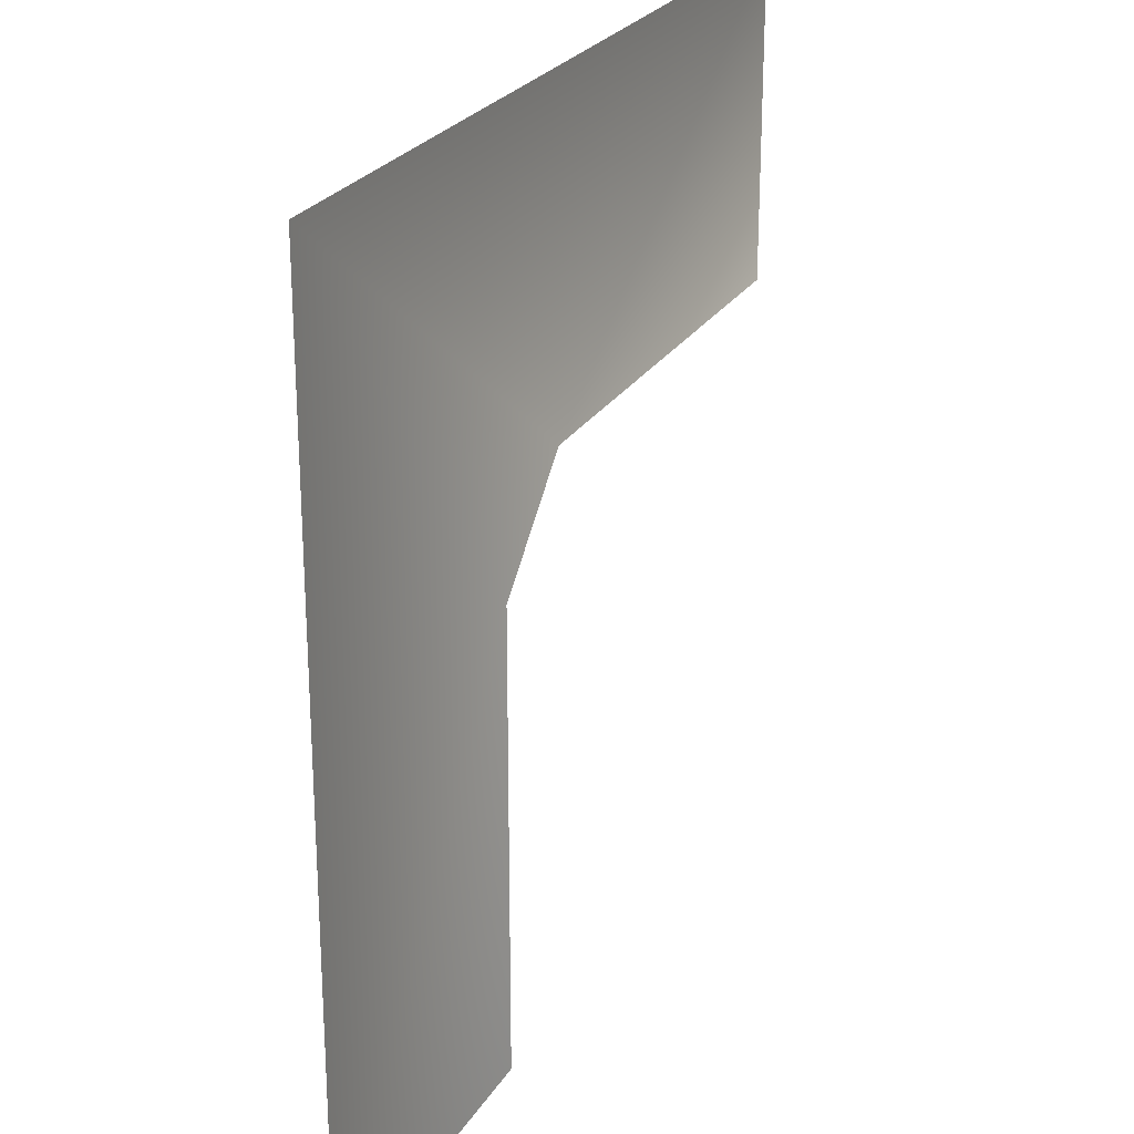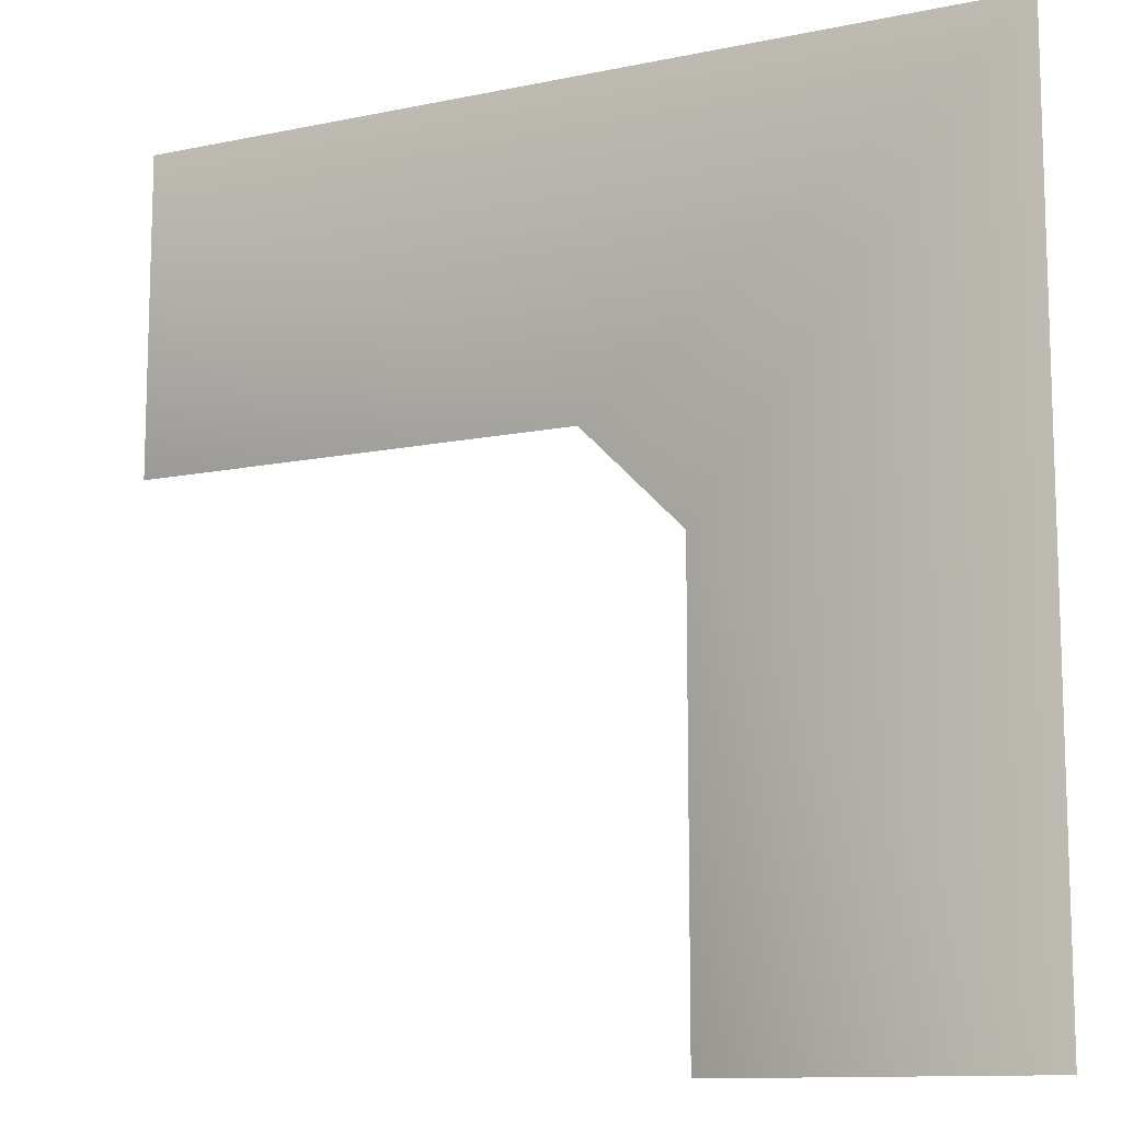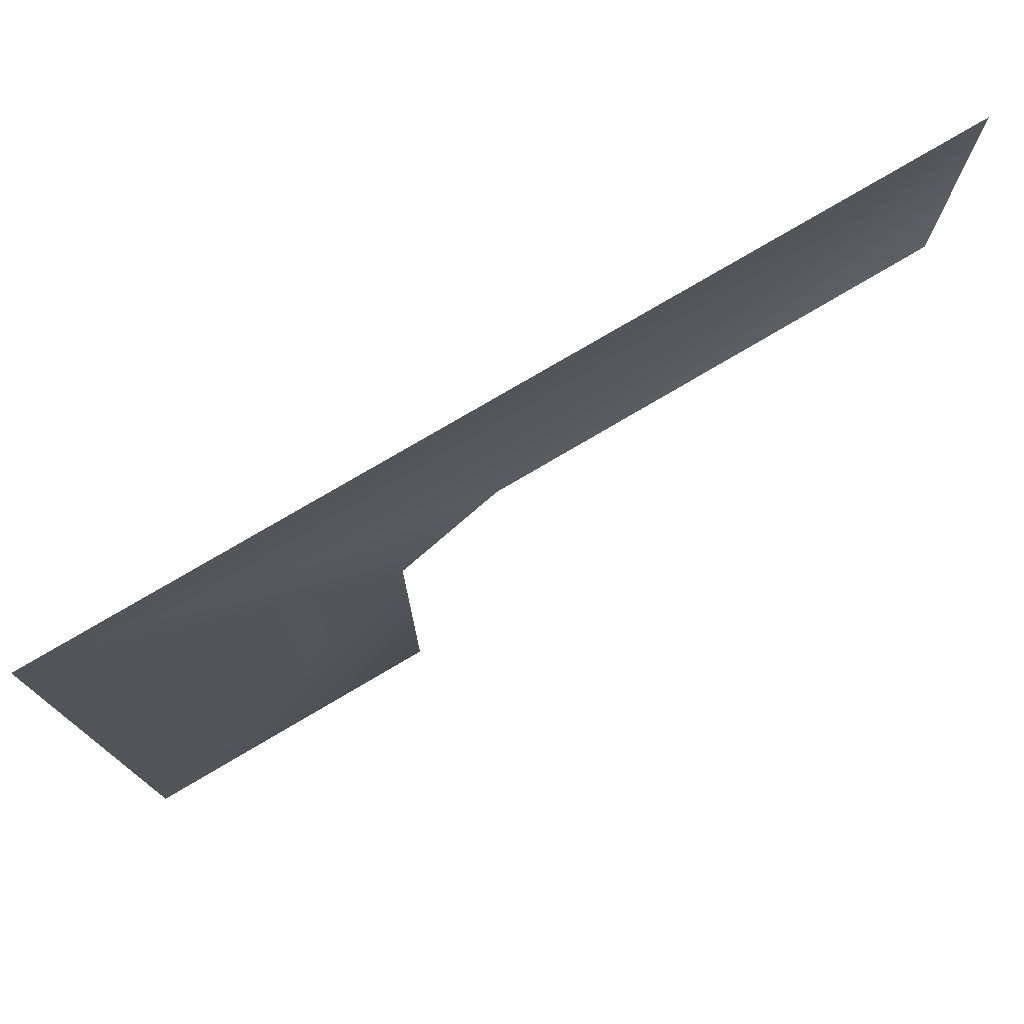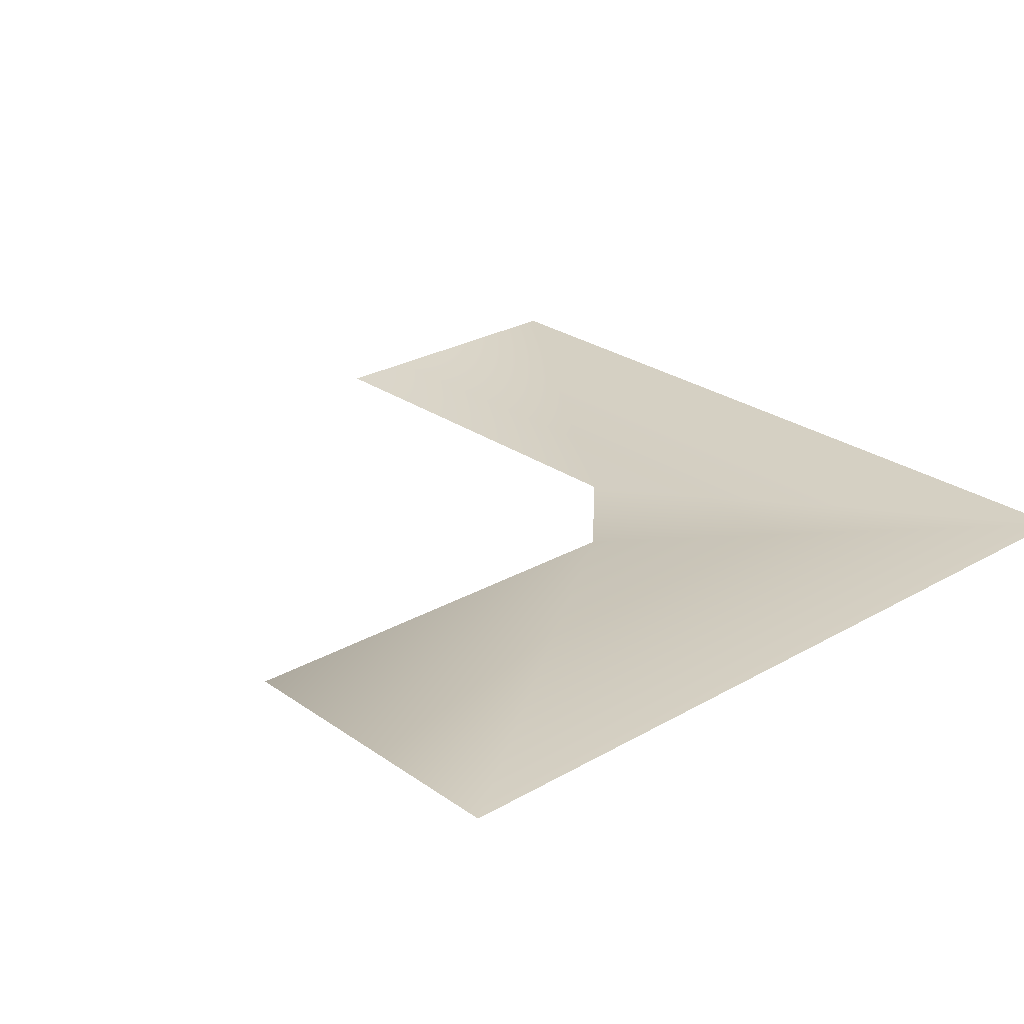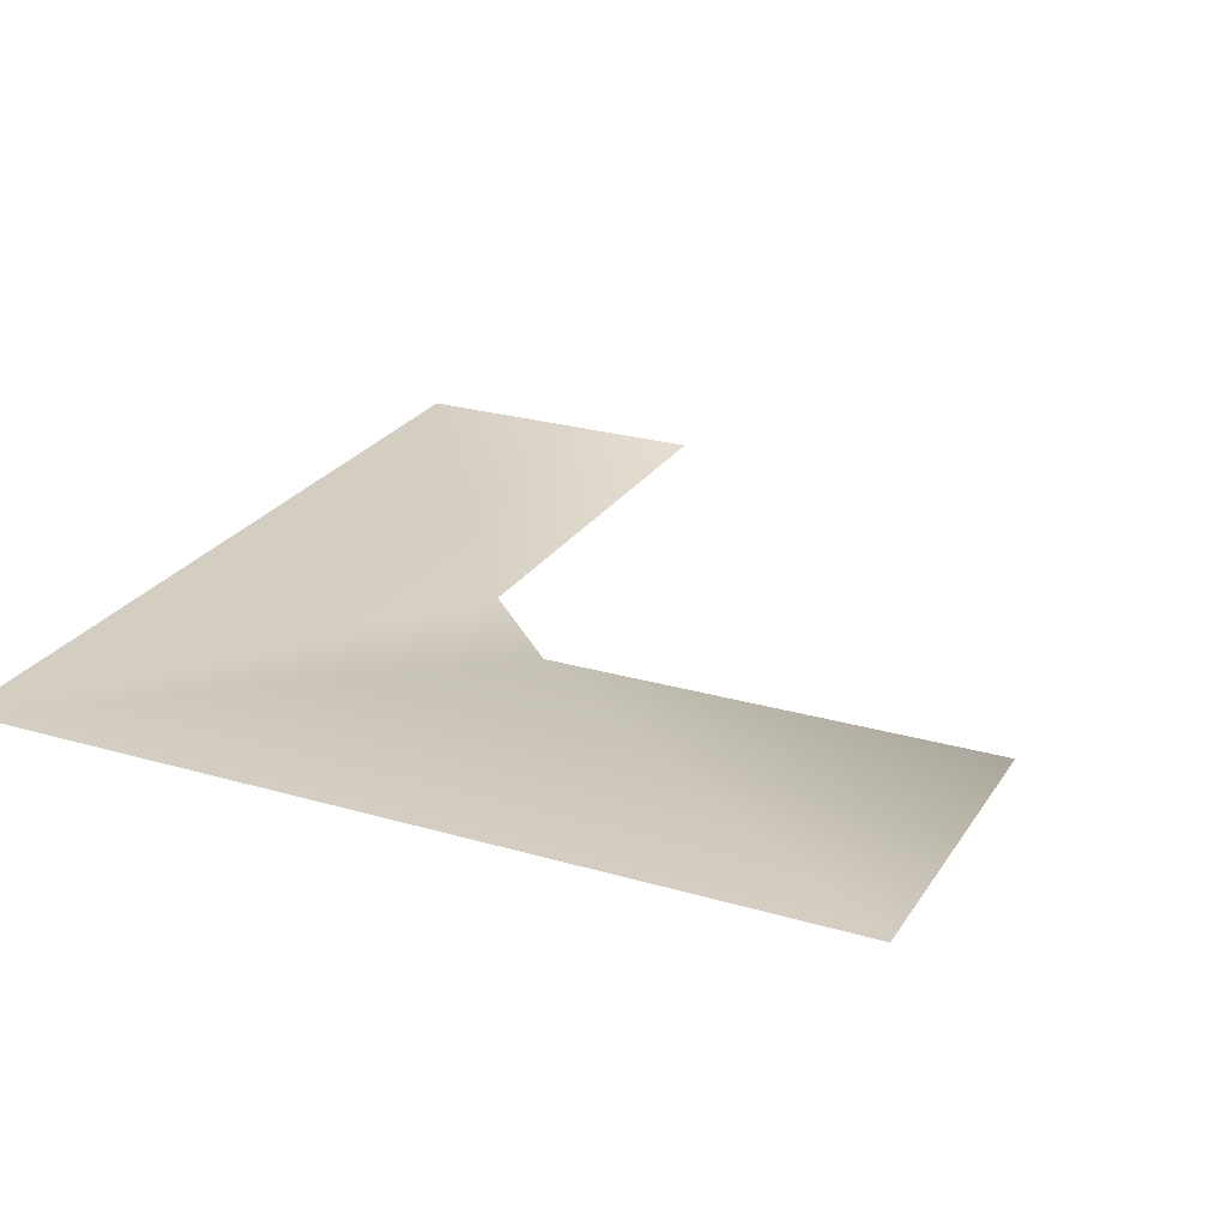
<metadata>
{"format":"obj","ext":"obj","renderer":"f3d","projection":"perspective","resolution":1024,"background":"white","views":[{"elev":25.1,"azim":-65.4,"up":"+Z"},{"elev":-11.6,"azim":-153.1,"up":"+Z"},{"elev":77.4,"azim":-30.5,"up":"+Z"},{"elev":26.2,"azim":-132.2,"up":"+Y"},{"elev":25.2,"azim":25.3,"up":"+Y"}]}
</metadata>
<code>
v 0.5 0 0.5
v 0.5 0 0.1345
v -0.01826 0 0.1345
v -0.5 0 0.5
v -0.1345 0 0.01826
v -0.1345 0 -0.5
v -0.5 0 -0.5
v -0.5 0 0.5
v -0.1345 0 0.01826
v -0.5 0 0.5
f 1 2 3
f 1 3 4
f 5 6 7
f 5 7 8
f 3 9 10

</code>
